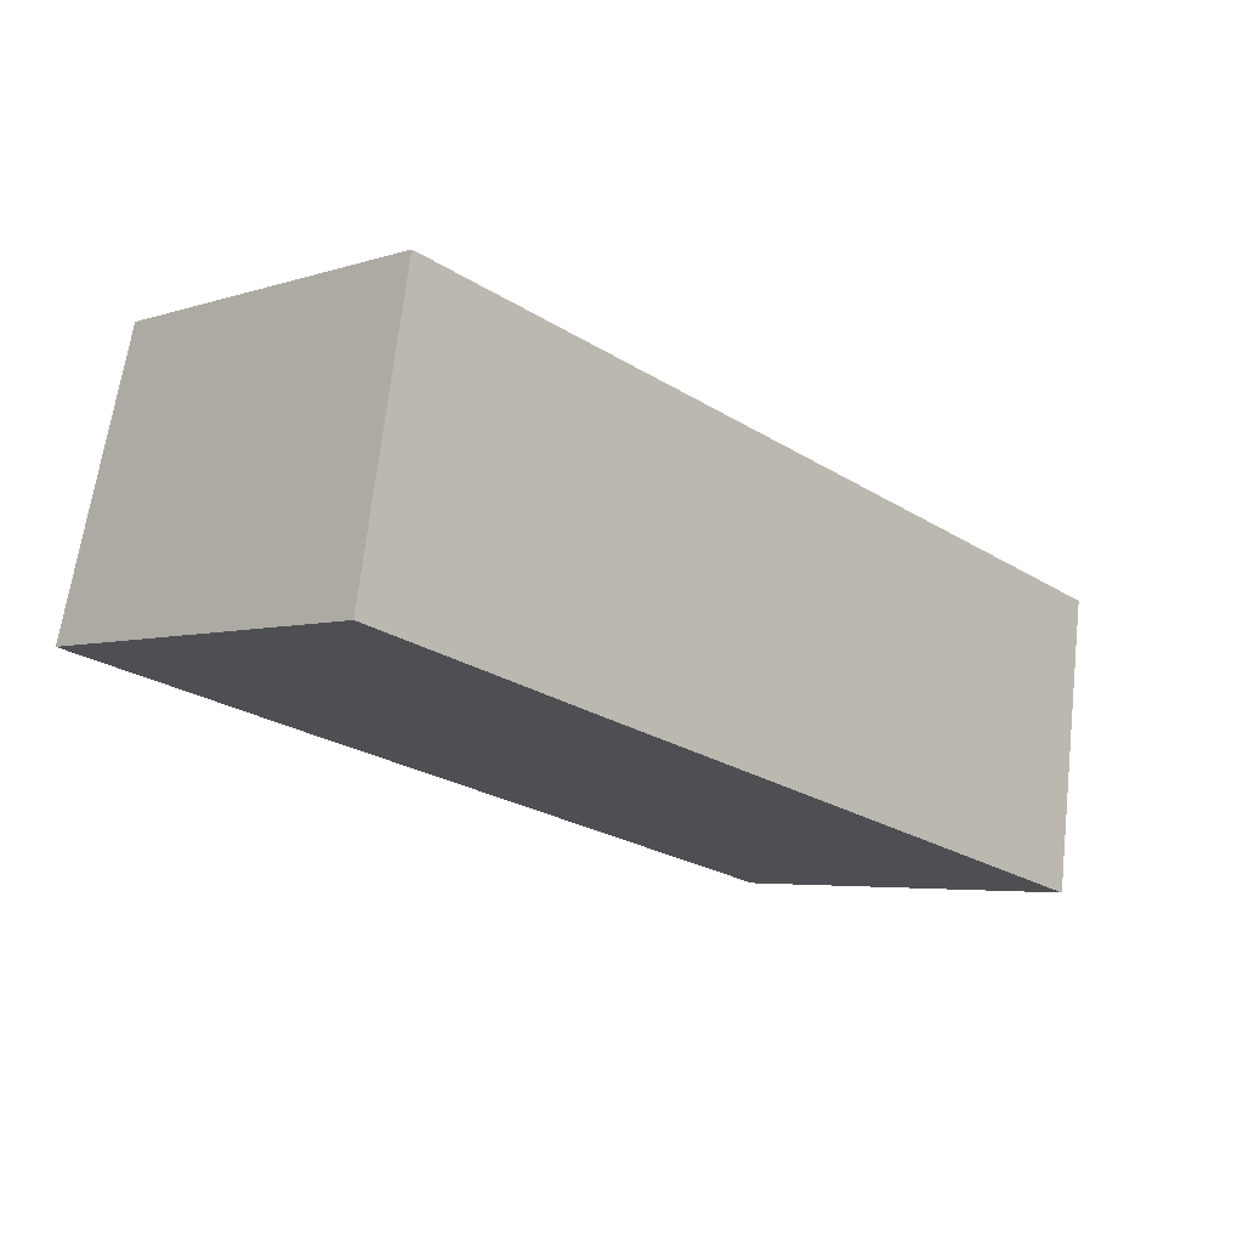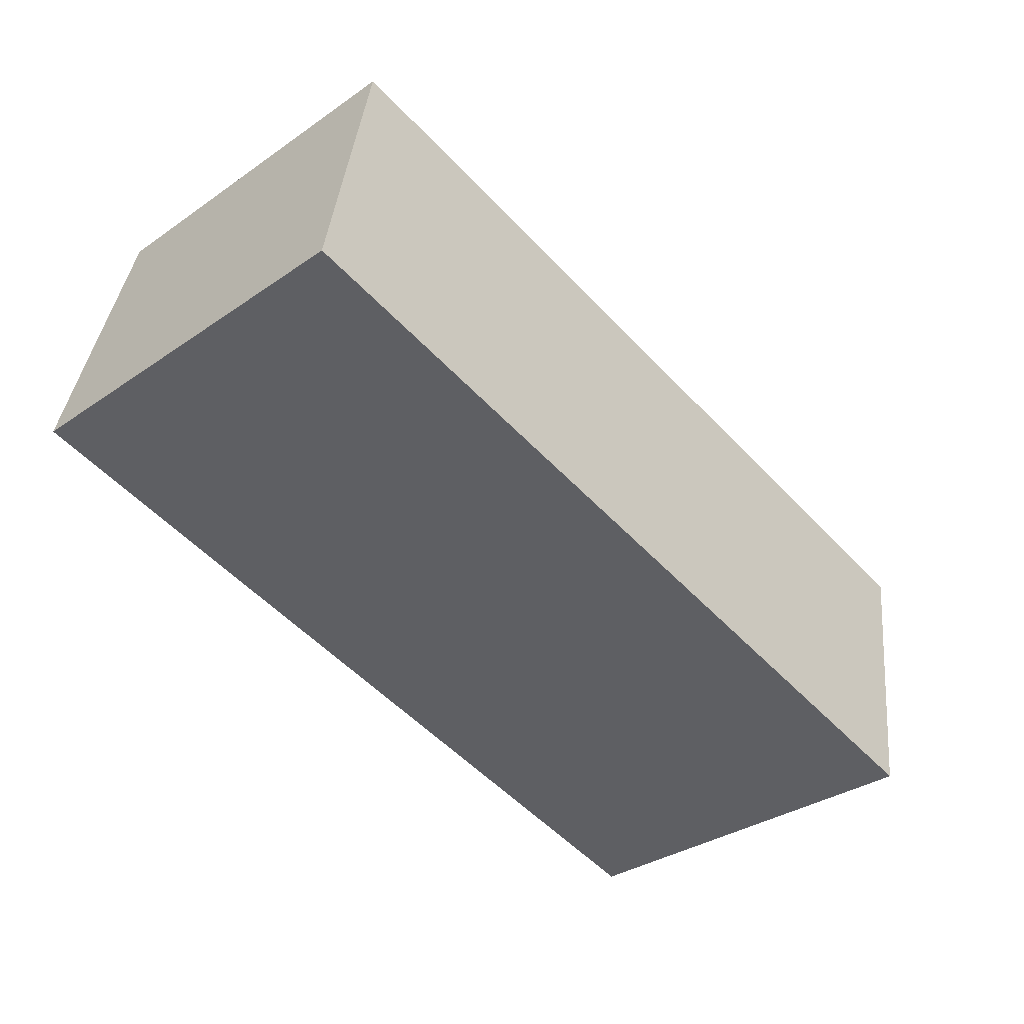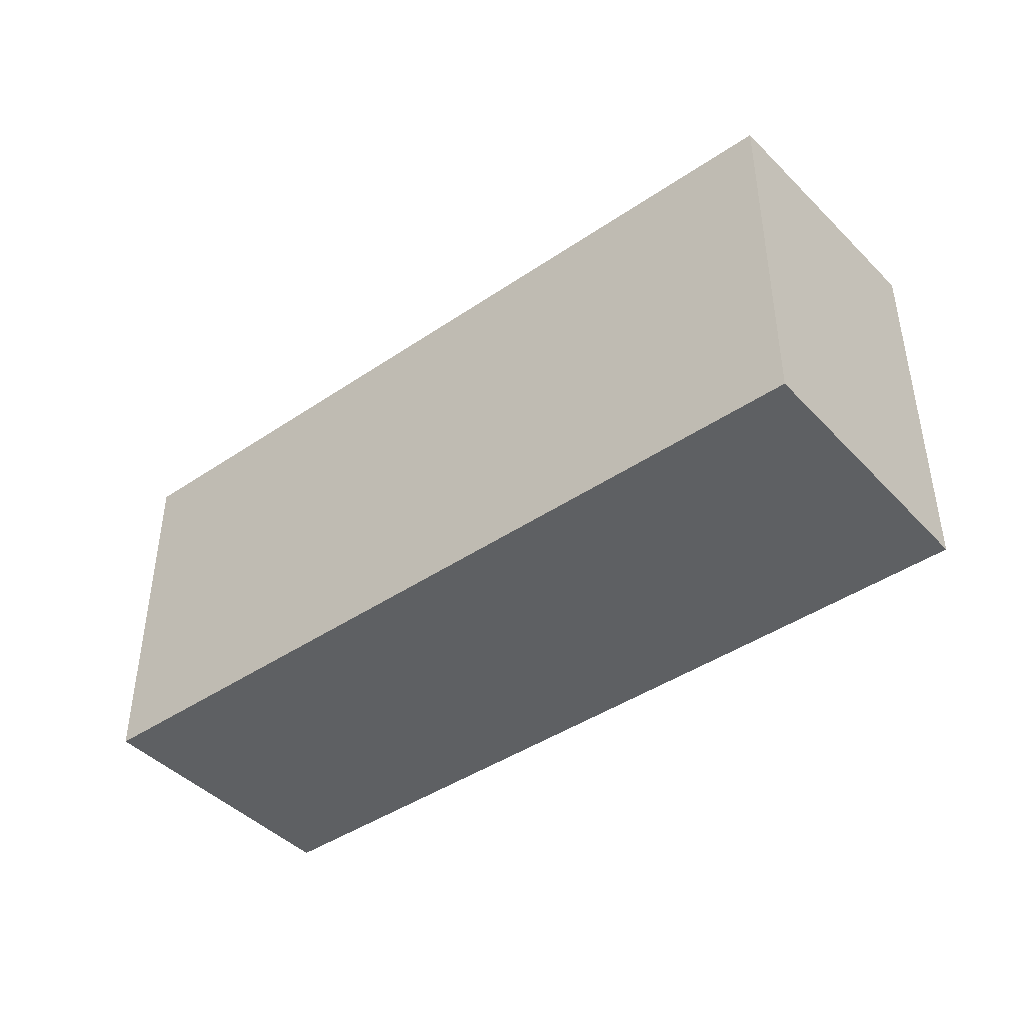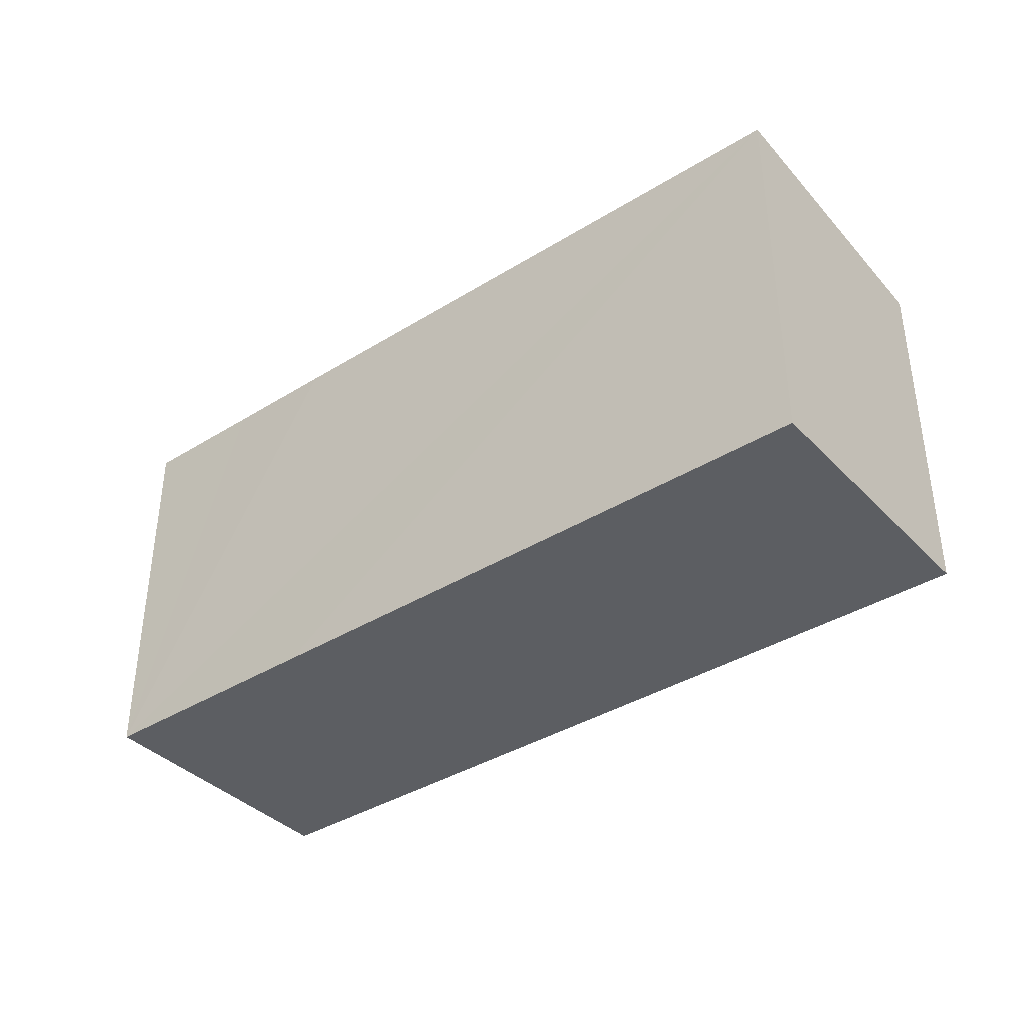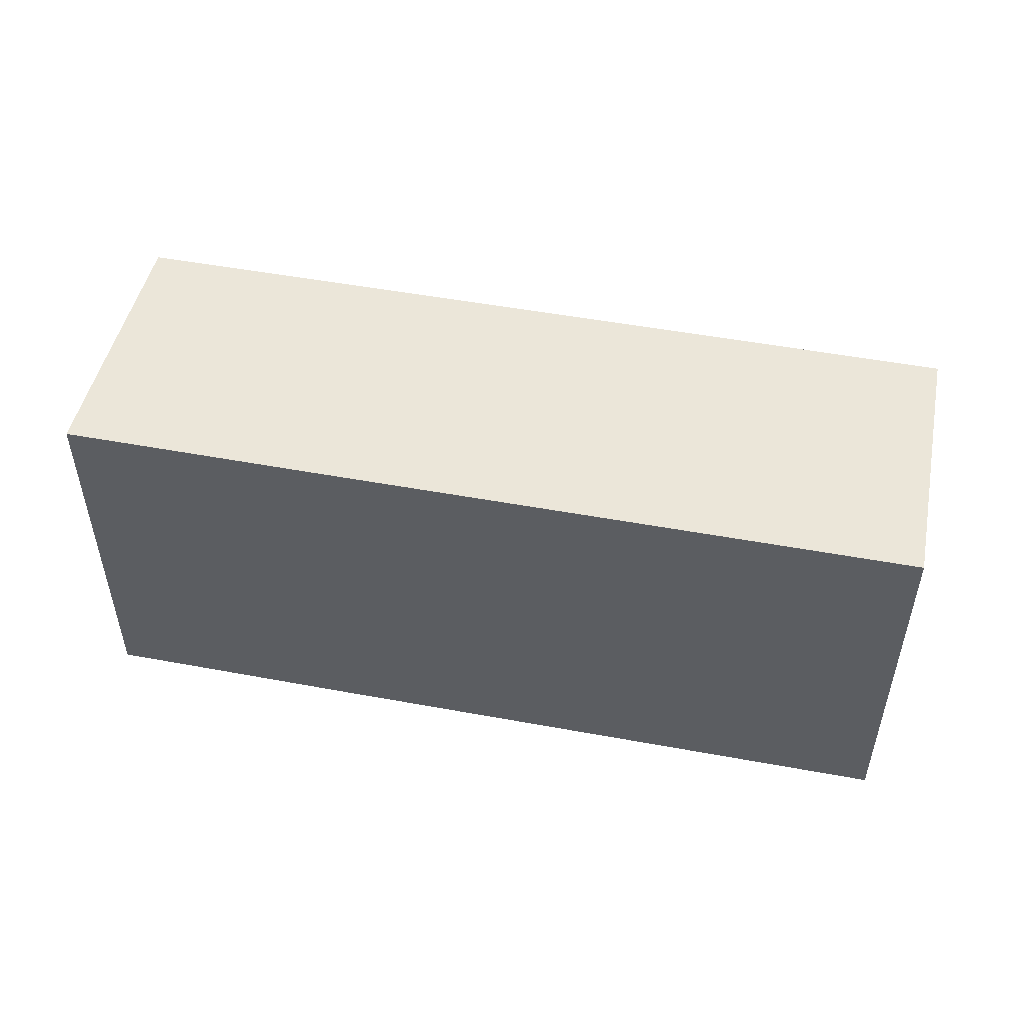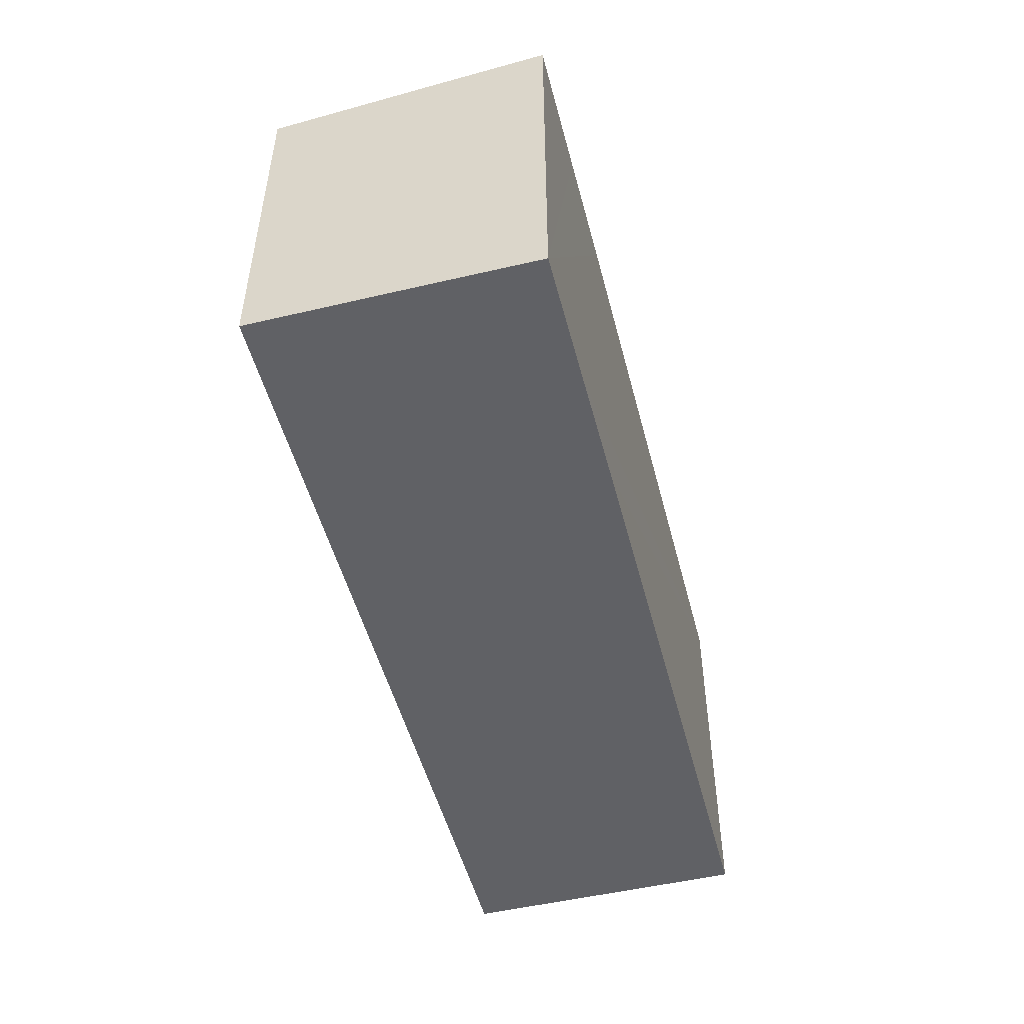
<metadata>
{"format":"obj","ext":"obj","renderer":"f3d","projection":"perspective","resolution":1024,"background":"white","views":[{"elev":-4.4,"azim":135.8,"up":"+Z"},{"elev":-33.6,"azim":133.2,"up":"+Z"},{"elev":-42.7,"azim":24.9,"up":"+Y"},{"elev":-38.2,"azim":-156.0,"up":"+Y"},{"elev":51.4,"azim":177.2,"up":"+Y"},{"elev":-50.4,"azim":90.3,"up":"+Y"}]}
</metadata>
<code>
v  1.388 13.32 -5.516
v  23.02 13.7 -4.551
v  2.443 13.7 -9.718
v  0 12.82 7.849e-16
v  29.02 12.82 7.288
v  26.98 13.7 -3.541
v  31.47 13.7 -2.403
v  30.48 13.35 1.527
v  2.443 5.951e-16 -9.718
v  0 0 0
v  1.388 3.378e-16 -5.516
v  29.02 -4.463e-16 7.288
v  31.47 1.471e-16 -2.403
v  30.48 -9.35e-17 1.527
v  26.98 2.168e-16 -3.541
v  23.02 2.787e-16 -4.551
g defaultobject
f 1 2 3
f 2 1 4
f 2 4 5
f 2 5 6
f 6 5 7
f 7 5 8
f 9 1 3
f 1 9 4
f 4 9 10
f 10 9 11
f 4 12 5
f 12 4 10
f 12 8 5
f 8 12 7
f 7 12 13
f 13 12 14
f 13 6 7
f 6 13 2
f 2 13 3
f 3 13 15
f 3 15 16
f 3 16 9
f 14 15 13
f 15 14 12
f 15 12 10
f 15 10 16
f 16 10 11
f 16 11 9

</code>
